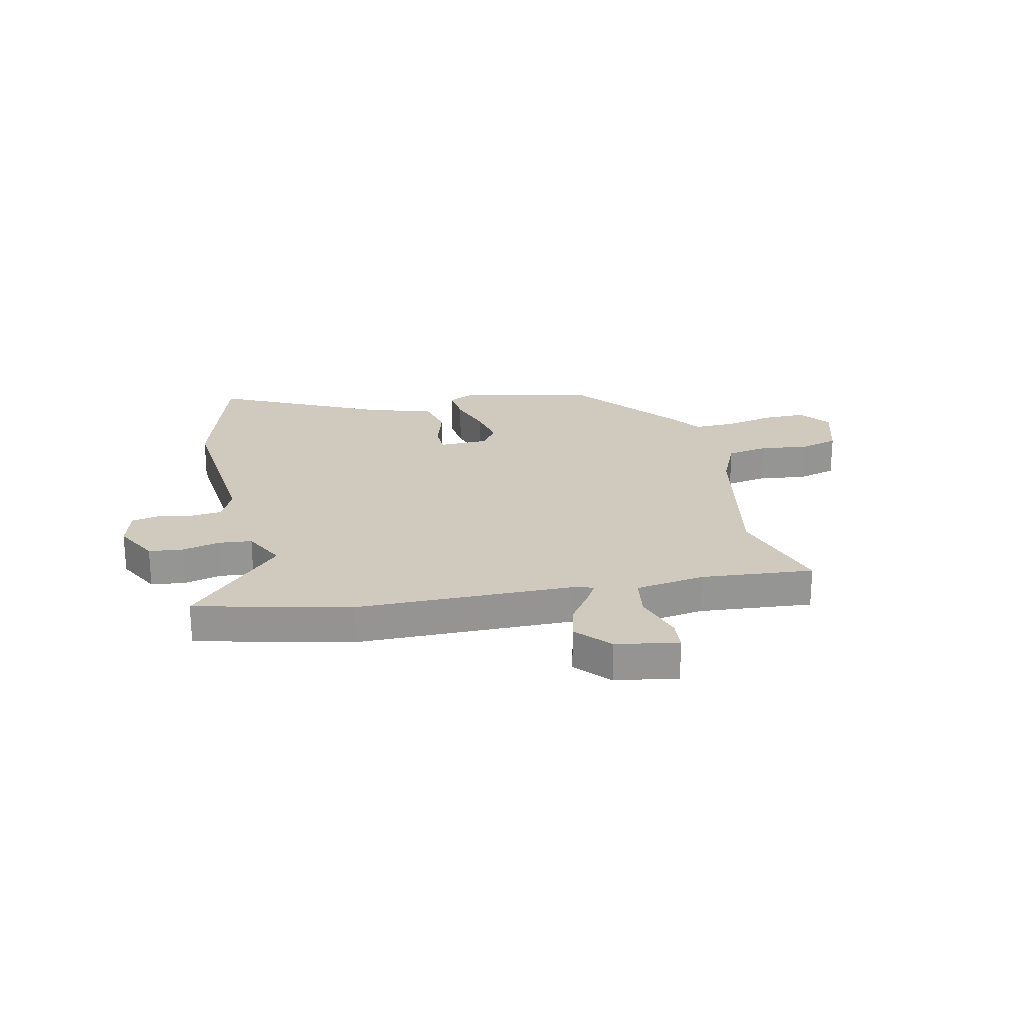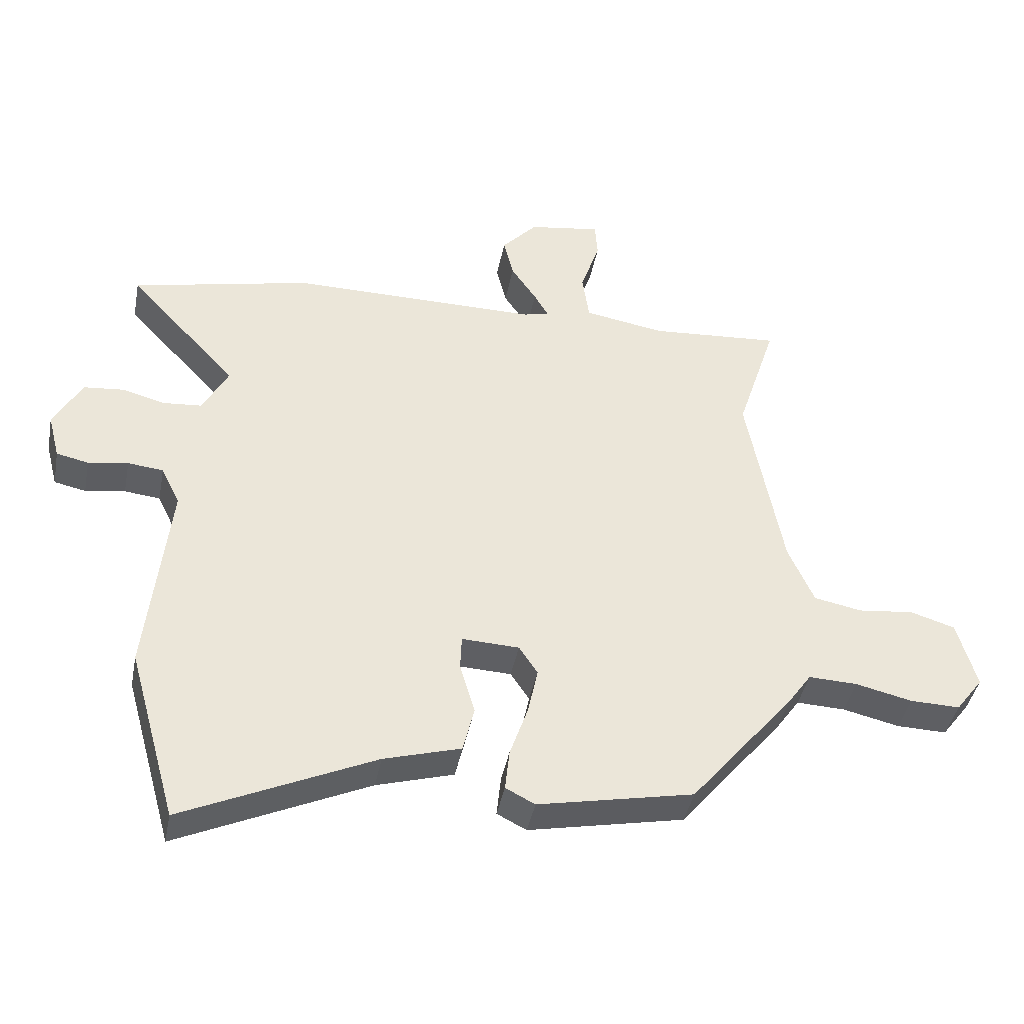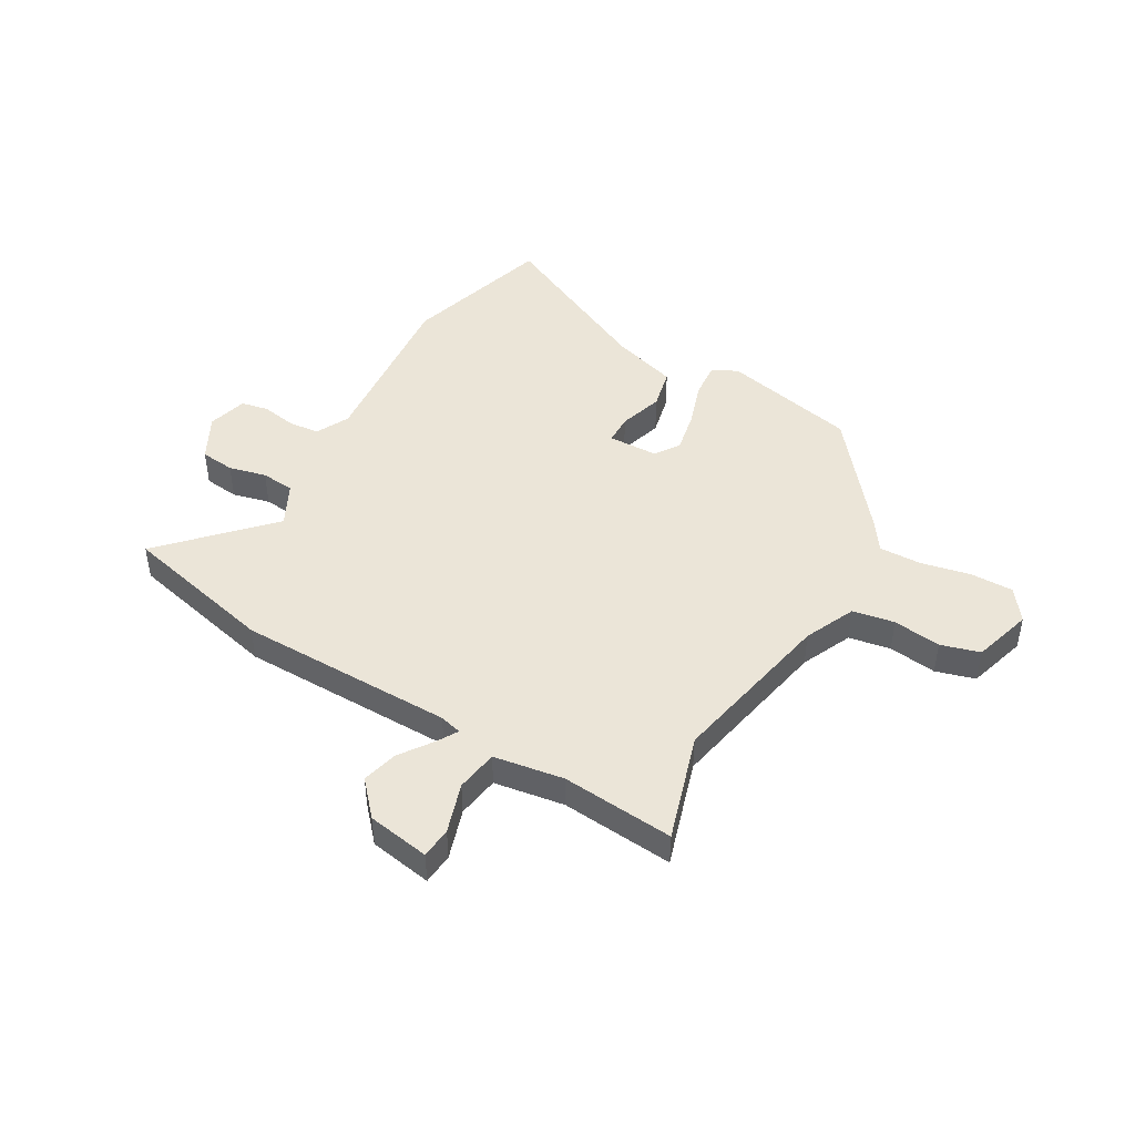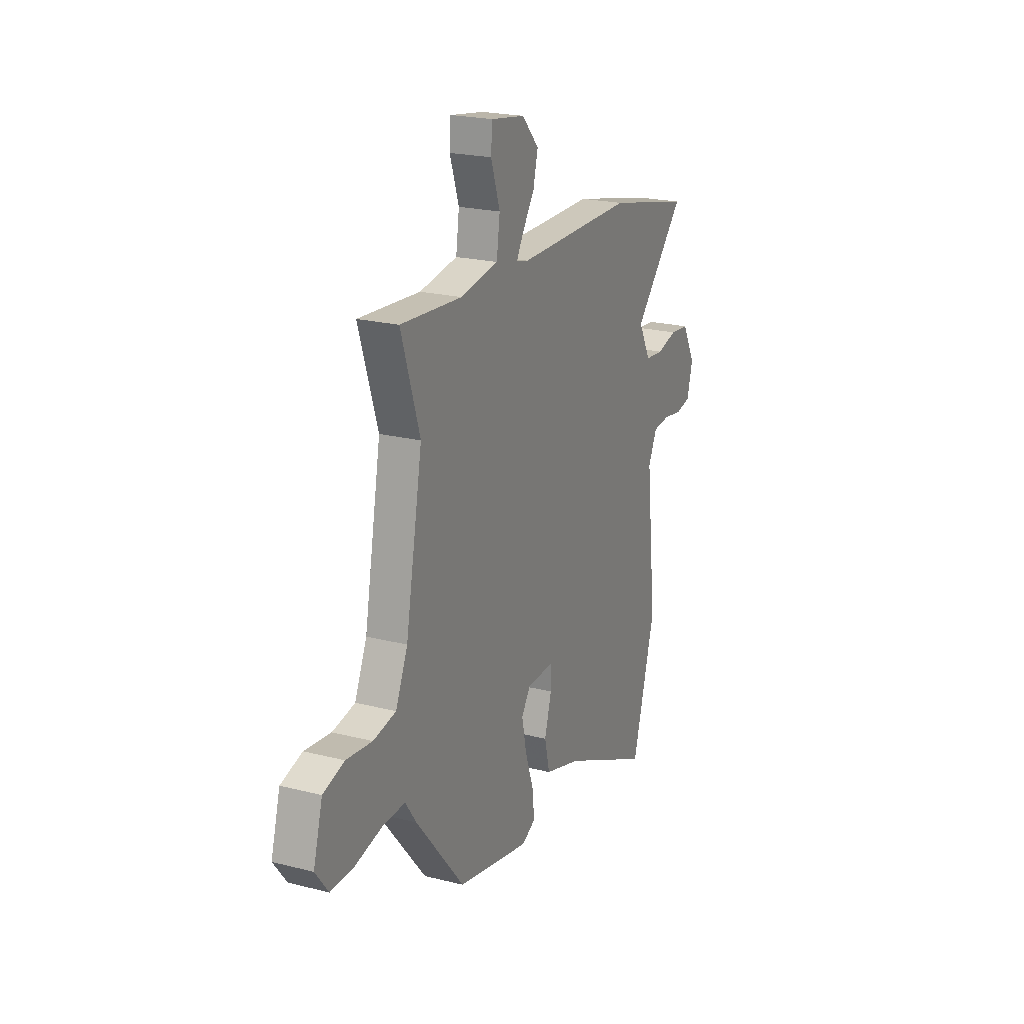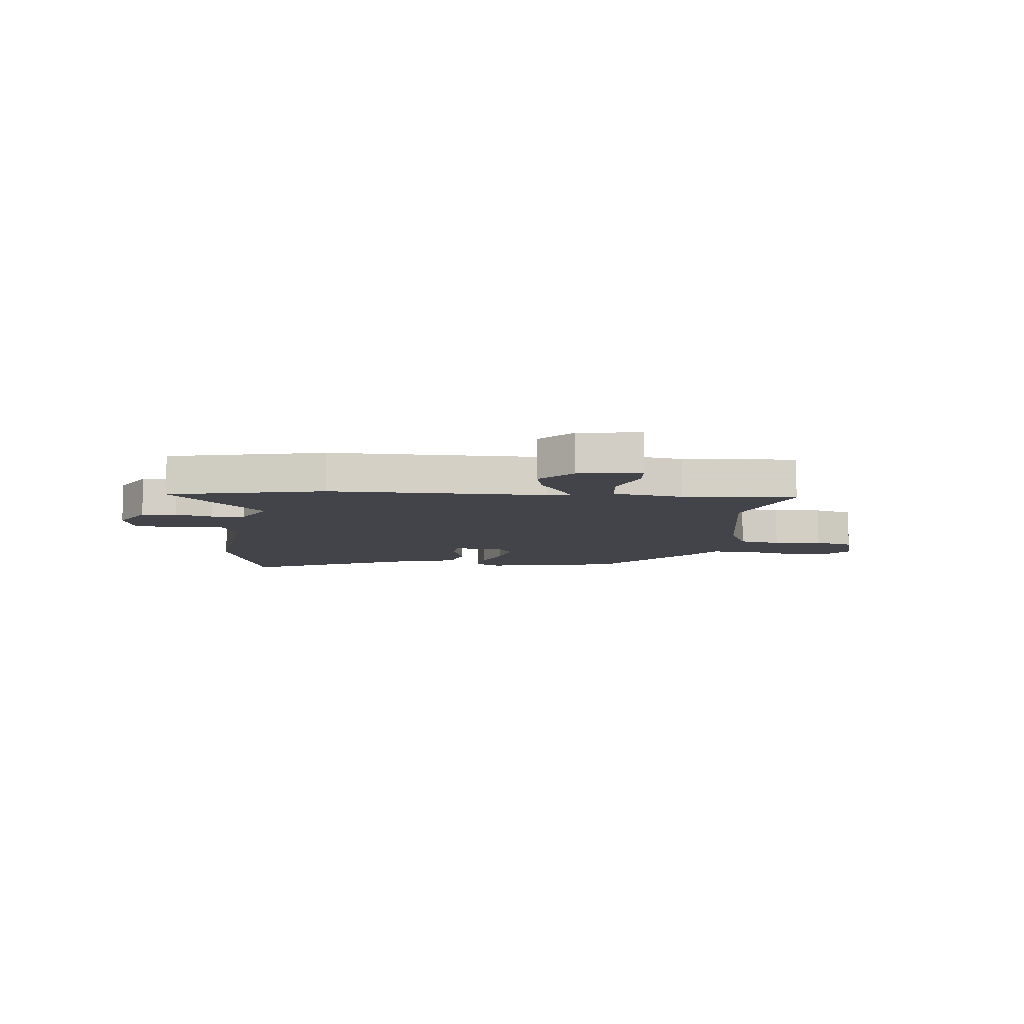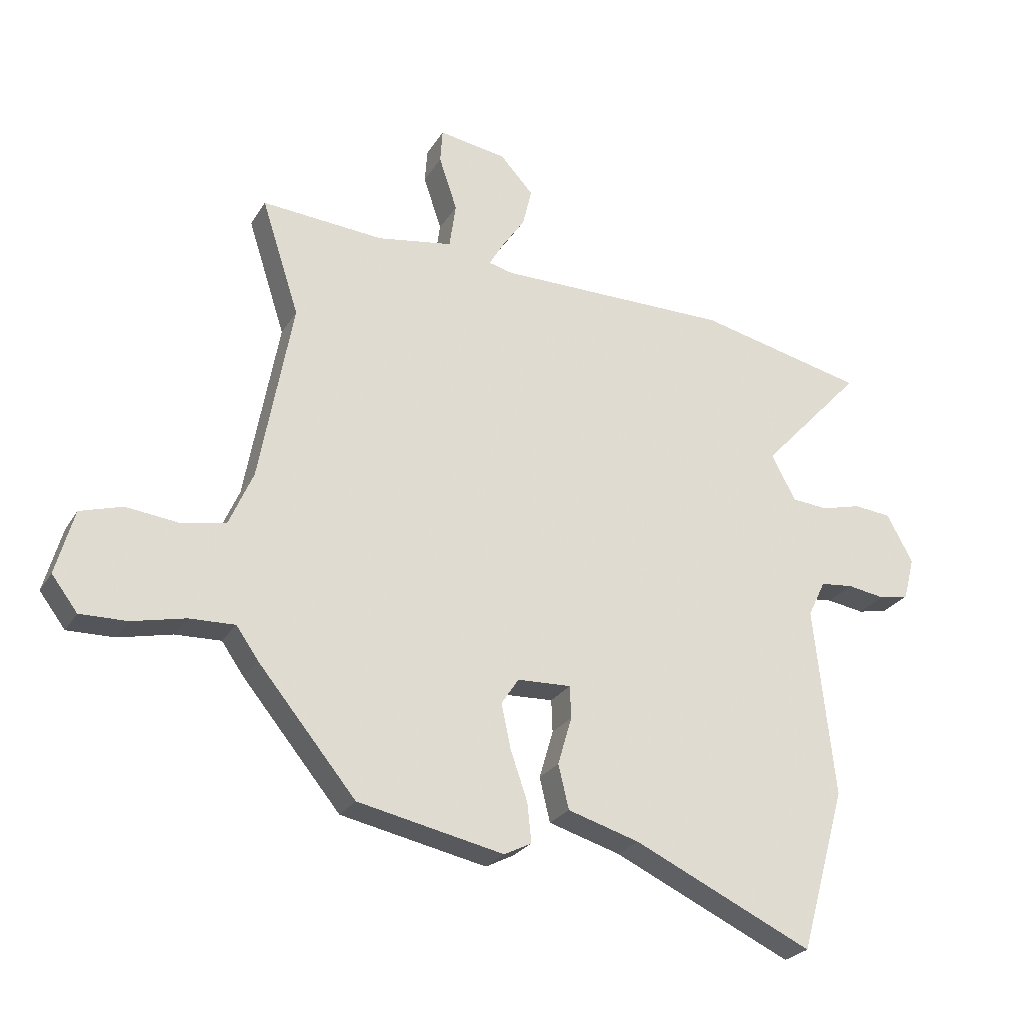
<metadata>
{"format":"obj","ext":"obj","renderer":"f3d","projection":"perspective","resolution":1024,"background":"white","views":[{"elev":23.1,"azim":-11.8,"up":"+Y"},{"elev":-41.4,"azim":-10.9,"up":"+Z"},{"elev":45.7,"azim":30.8,"up":"+Y"},{"elev":21.6,"azim":114.2,"up":"+Z"},{"elev":-8.5,"azim":-6.0,"up":"+Y"},{"elev":-25.7,"azim":155.3,"up":"+Z"}]}
</metadata>
<code>
v -0.468 0.07 -0.613
v -0.546 0.07 -0.335
v -0.511 0.07 -0.011
v -0.541 0.07 0.051
v -0.598 0.07 0.057
v -0.662 0.07 0.047
v -0.713 0.07 0.058
v -0.732 0.07 0.131
v -0.687 0.07 0.213
v -0.623 0.07 0.219
v -0.554 0.07 0.201
v -0.492 0.07 0.206
v -0.451 0.07 0.284
v -0.625 0.07 0.472
v -0.338 0.07 0.536
v 0.062 0.07 0.534
v 0.103 0.07 0.544
v 0.08 0.07 0.584
v 0.039 0.07 0.644
v 0.023 0.07 0.71
v 0.08 0.07 0.772
v 0.196 0.07 0.79
v 0.2 0.07 0.732
v 0.169 0.07 0.64
v 0.18 0.07 0.562
v 0.309 0.07 0.54
v 0.518 0.07 0.555
v 0.454 0.07 0.357
v 0.511 0.07 0.046
v 0.552 0.07 -0.048
v 0.629 0.07 -0.063
v 0.718 0.07 -0.053
v 0.79 0.07 -0.075
v 0.821 0.07 -0.185
v 0.777 0.07 -0.243
v 0.697 0.07 -0.241
v 0.606 0.07 -0.22
v 0.528 0.07 -0.217
v 0.49 0.07 -0.271
v 0.323 0.07 -0.473
v 0.074 0.07 -0.524
v 0.027 0.07 -0.5
v 0.034 0.07 -0.433
v 0.063 0.07 -0.349
v 0.079 0.07 -0.273
v 0.049 0.07 -0.228
v -0.043 0.07 -0.224
v -0.045 0.07 -0.279
v -0.021 0.07 -0.361
v -0.039 0.07 -0.436
v -0.162 0.07 -0.472
v -0.468 0 -0.613
v -0.546 0 -0.335
v -0.511 0 -0.011
v -0.541 0 0.051
v -0.598 0 0.057
v -0.662 0 0.047
v -0.713 0 0.058
v -0.732 0 0.131
v -0.687 0 0.213
v -0.623 0 0.219
v -0.554 0 0.201
v -0.492 0 0.206
v -0.451 0 0.284
v -0.625 0 0.472
v -0.338 0 0.536
v 0.062 0 0.534
v 0.103 0 0.544
v 0.08 0 0.584
v 0.039 0 0.644
v 0.023 0 0.71
v 0.08 0 0.772
v 0.196 0 0.79
v 0.2 0 0.732
v 0.169 0 0.64
v 0.18 0 0.562
v 0.309 0 0.54
v 0.518 0 0.555
v 0.454 0 0.357
v 0.511 0 0.046
v 0.552 0 -0.048
v 0.629 0 -0.063
v 0.718 0 -0.053
v 0.79 0 -0.075
v 0.821 0 -0.185
v 0.777 0 -0.243
v 0.697 0 -0.241
v 0.606 0 -0.22
v 0.528 0 -0.217
v 0.49 0 -0.271
v 0.323 0 -0.473
v 0.074 0 -0.524
v 0.027 0 -0.5
v 0.034 0 -0.433
v 0.063 0 -0.349
v 0.079 0 -0.273
v 0.049 0 -0.228
v -0.043 0 -0.224
v -0.045 0 -0.279
v -0.021 0 -0.361
v -0.039 0 -0.436
v -0.162 0 -0.472
f 48 49 50 51
f 1 2 3
f 51 1 3
f 48 51 3
f 47 48 3
f 46 47 3 4
f 42 43 44
f 41 42 44
f 40 41 44
f 39 40 44
f 38 39 44
f 38 44 45
f 35 36 37
f 34 35 37
f 33 34 37
f 32 33 37
f 31 32 37
f 30 31 37 38
f 38 45 46
f 30 38 46
f 29 30 46
f 26 27 28
f 29 46 4
f 28 29 4
f 26 28 4
f 25 26 4
f 22 23 24
f 21 22 24
f 20 21 24
f 19 20 24
f 18 19 24
f 13 14 15 16
f 12 13 16 17
f 9 10 11
f 8 9 11
f 7 8 11
f 6 7 11
f 5 6 11
f 5 11 12
f 4 5 12 17
f 17 18 24 25
f 4 17 25
f 102 101 100 99
f 54 53 52
f 54 52 102
f 54 102 99
f 54 99 98
f 55 54 98 97
f 95 94 93
f 95 93 92
f 95 92 91
f 95 91 90
f 95 90 89
f 96 95 89
f 88 87 86
f 88 86 85
f 88 85 84
f 88 84 83
f 88 83 82
f 89 88 82 81
f 97 96 89
f 97 89 81
f 97 81 80
f 79 78 77
f 55 97 80
f 55 80 79
f 55 79 77
f 55 77 76
f 75 74 73
f 75 73 72
f 75 72 71
f 75 71 70
f 75 70 69
f 67 66 65 64
f 68 67 64 63
f 62 61 60
f 62 60 59
f 62 59 58
f 62 58 57
f 62 57 56
f 63 62 56
f 68 63 56 55
f 76 75 69 68
f 76 68 55
f 1 52 53 2
f 2 53 54 3
f 3 54 55 4
f 4 55 56 5
f 5 56 57 6
f 6 57 58 7
f 7 58 59 8
f 8 59 60 9
f 9 60 61 10
f 10 61 62 11
f 11 62 63 12
f 12 63 64 13
f 13 64 65 14
f 14 65 66 15
f 15 66 67 16
f 16 67 68 17
f 17 68 69 18
f 18 69 70 19
f 19 70 71 20
f 20 71 72 21
f 21 72 73 22
f 22 73 74 23
f 23 74 75 24
f 24 75 76 25
f 25 76 77 26
f 26 77 78 27
f 27 78 79 28
f 28 79 80 29
f 29 80 81 30
f 30 81 82 31
f 31 82 83 32
f 32 83 84 33
f 33 84 85 34
f 34 85 86 35
f 35 86 87 36
f 36 87 88 37
f 37 88 89 38
f 38 89 90 39
f 39 90 91 40
f 40 91 92 41
f 41 92 93 42
f 42 93 94 43
f 43 94 95 44
f 44 95 96 45
f 45 96 97 46
f 46 97 98 47
f 47 98 99 48
f 48 99 100 49
f 49 100 101 50
f 50 101 102 51
f 51 102 52 1

</code>
